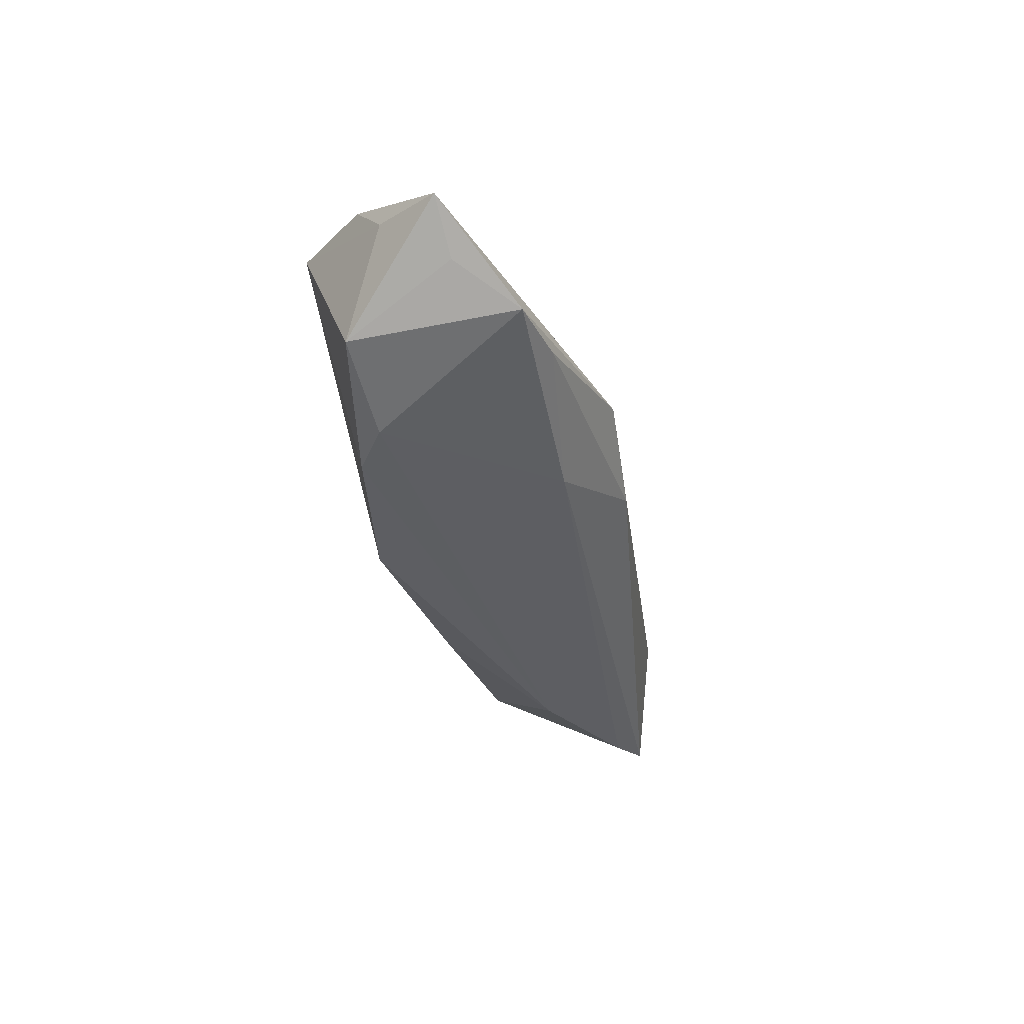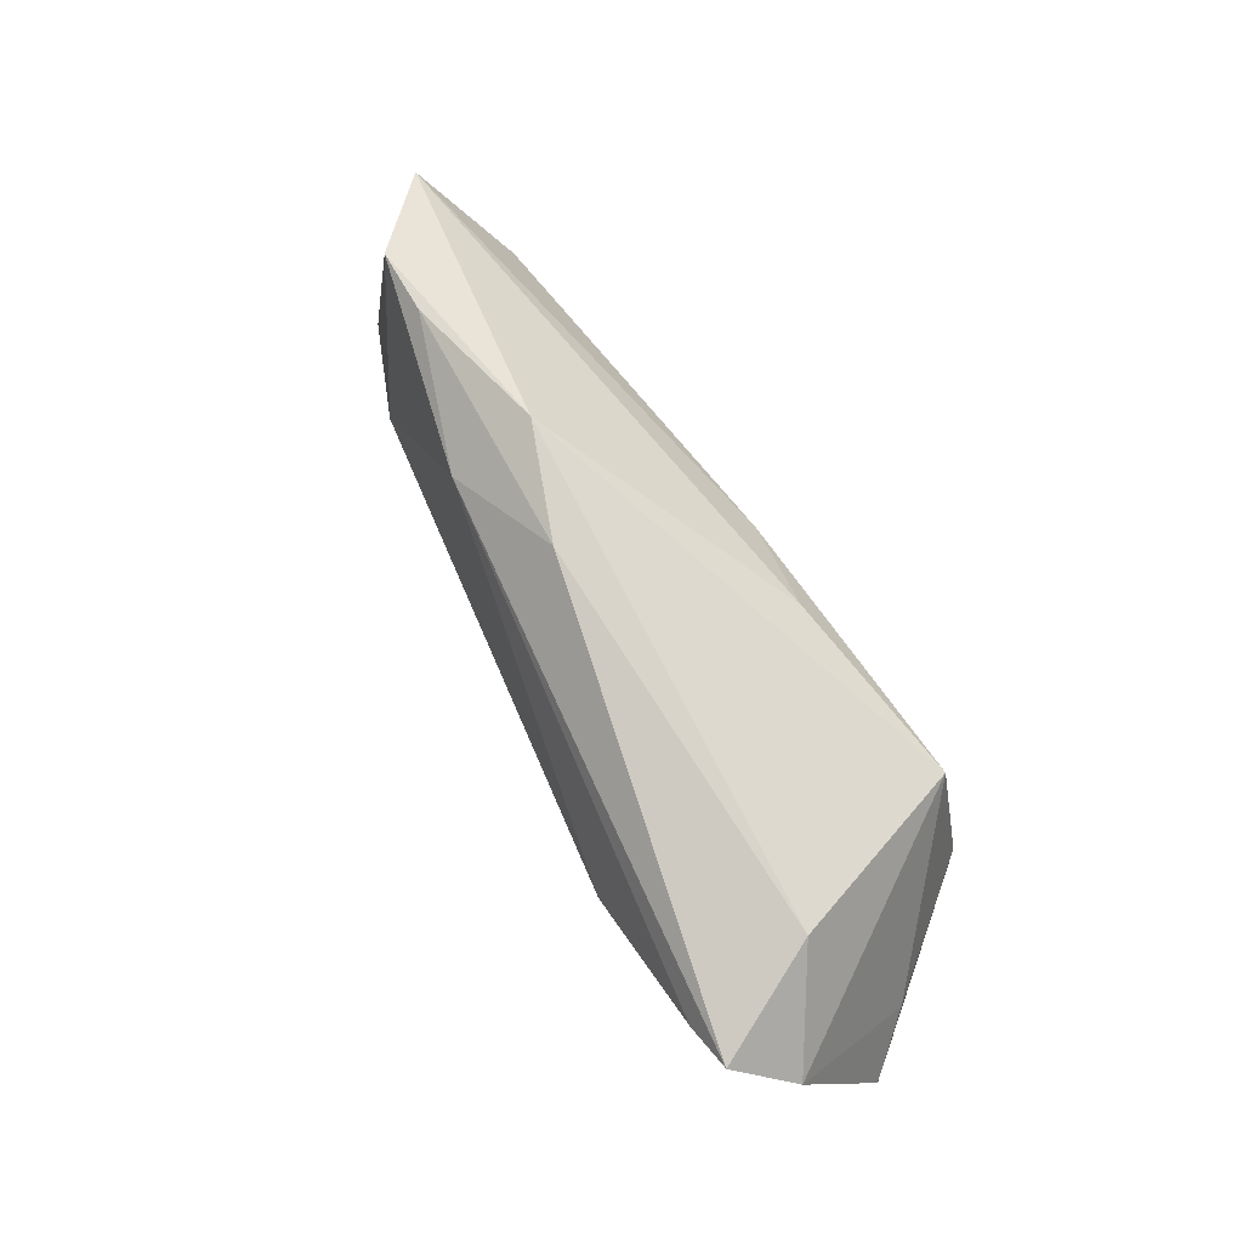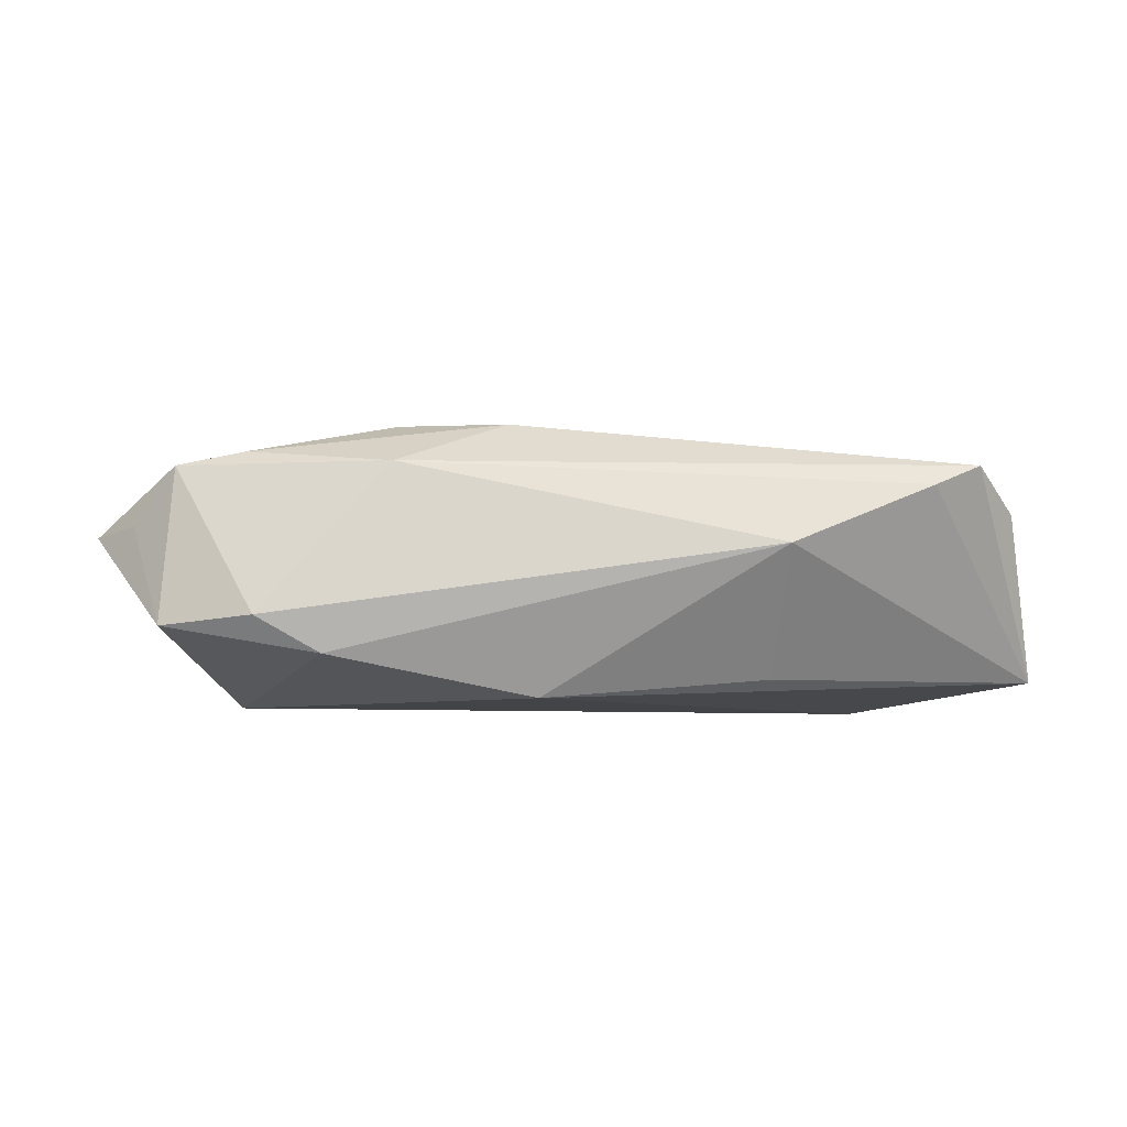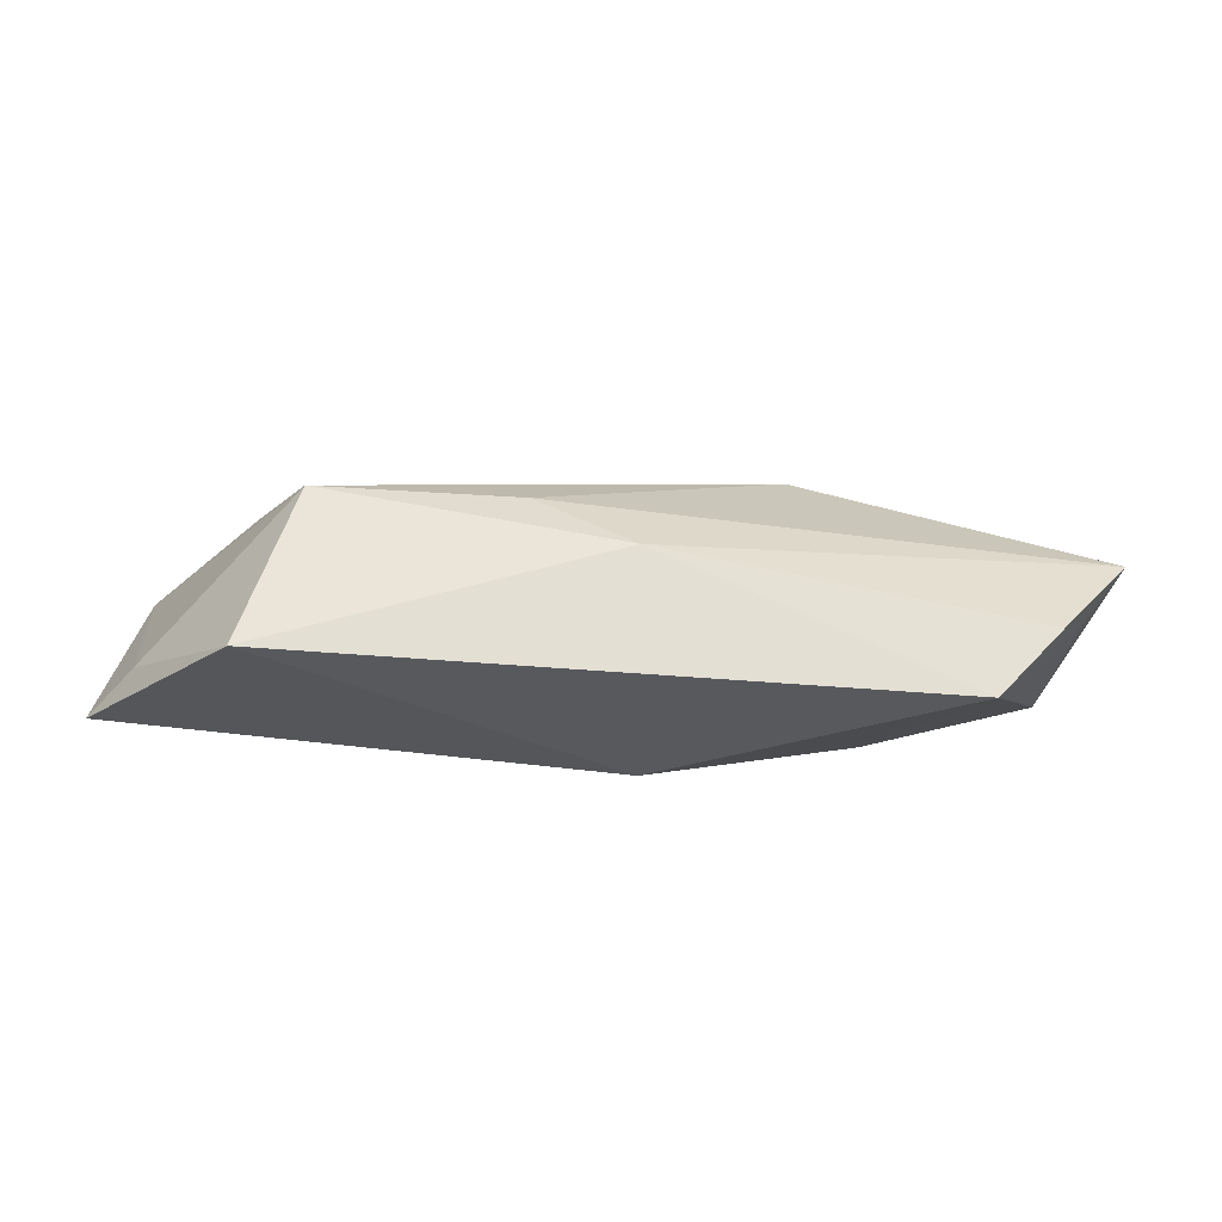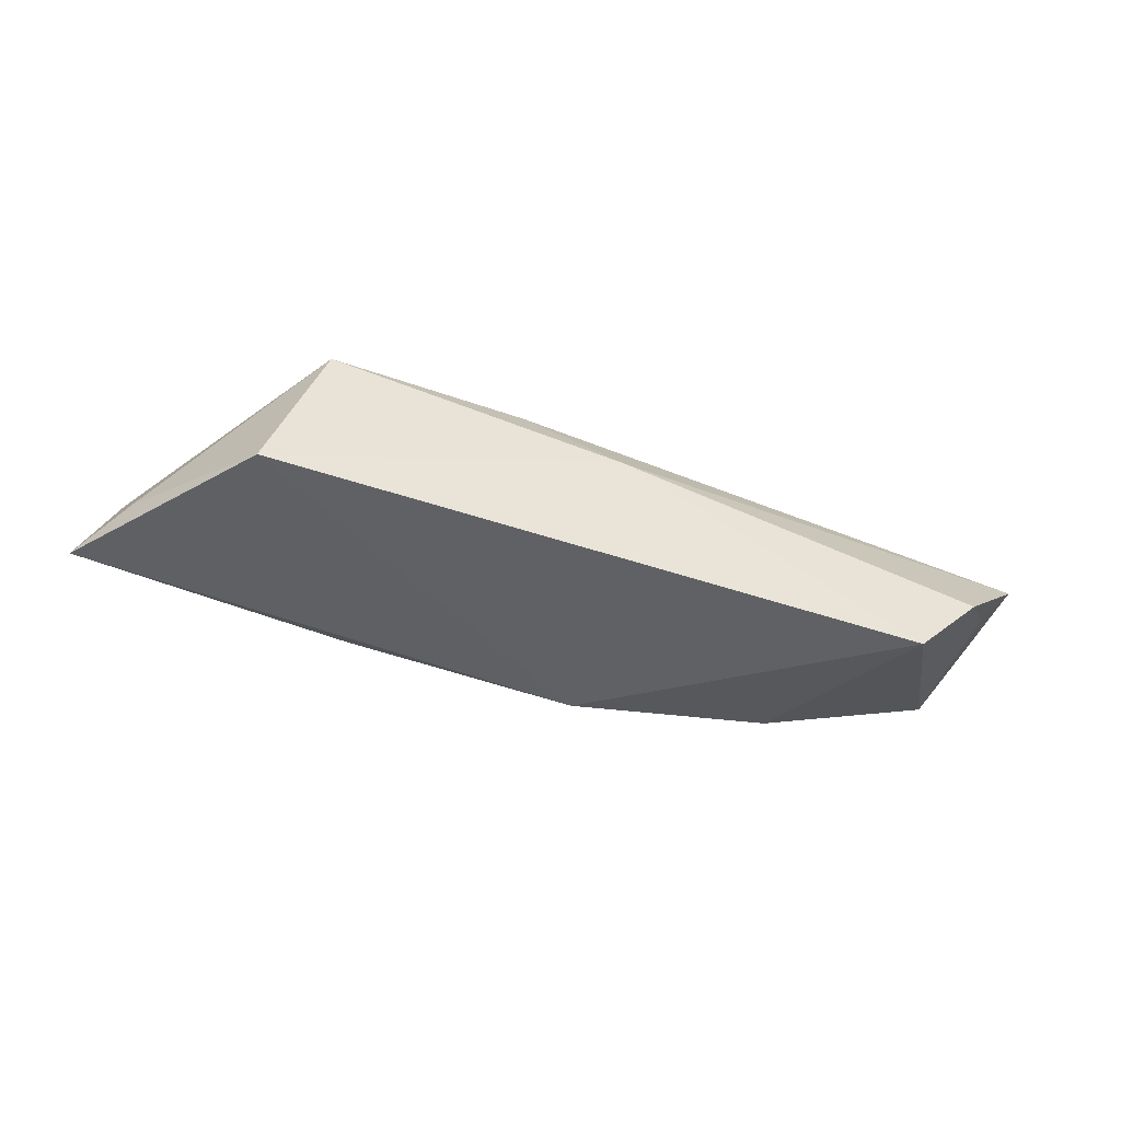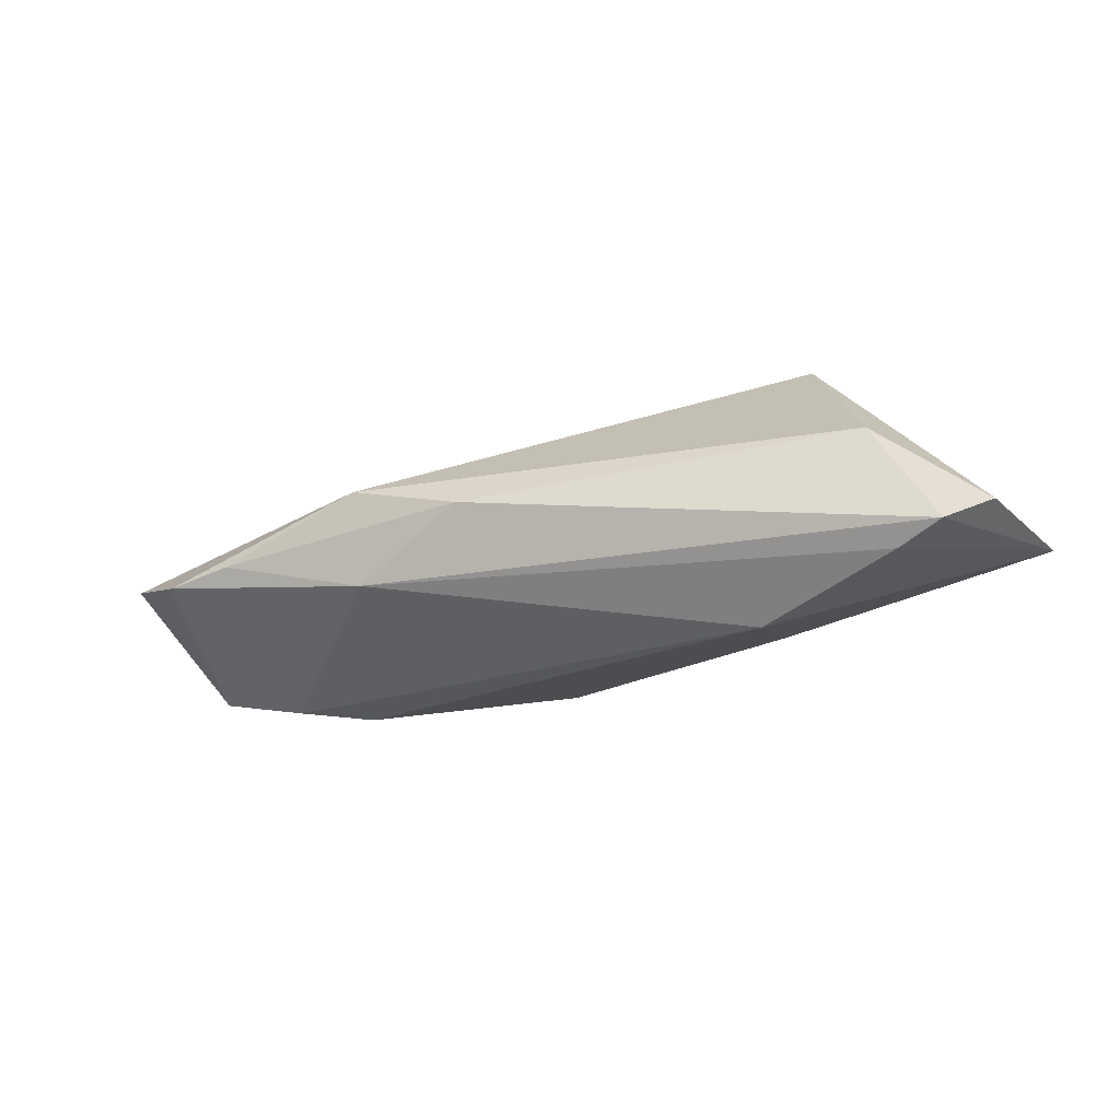
<metadata>
{"format":"obj","ext":"obj","renderer":"f3d","projection":"perspective","resolution":1024,"background":"white","views":[{"elev":-27.2,"azim":-78.0,"up":"+Y"},{"elev":75.4,"azim":56.0,"up":"+Z"},{"elev":-7.8,"azim":-6.7,"up":"+Z"},{"elev":-29.3,"azim":174.1,"up":"+Z"},{"elev":-47.2,"azim":161.3,"up":"+Z"},{"elev":-45.6,"azim":19.5,"up":"+Y"}]}
</metadata>
<code>
v 0.02164 -0.02242 0.002793
v -0.01147 -0.005974 0.01997
v 0.05088 0.0009391 -0.009628
v -0.05925 0.002569 0.007159
v 0.03977 -0.02242 0.0103
v -0.04496 -0.002613 0.01633
v -0.02536 0.0002182 0.0206
v 0.03908 -0.006813 0.01565
v 0.05659 -0.006215 -0.0128
v -0.005106 0.01833 -0.0001799
v 0.03222 0.01839 0.005032
v -0.05532 -0.004503 -0.006439
v -0.02641 -0.01019 0.01417
v -0.05384 -0.001856 0.01445
v -0.05822 0.009564 -0.001967
v -0.04341 -0.01017 -0.005481
v -0.03492 -0.009957 -0.01018
v -0.04527 0.01485 -0.01546
v 0.02145 -0.01007 -0.01294
v -0.05372 0.01502 -0.006279
v -0.007865 -0.009556 -0.01546
v 0.007142 0.01579 0.00666
v 0.04567 -0.02191 0.01286
v 0.03898 0.0183 -0.01546
v -0.0644 0.008342 0.006288
v 0.05164 -0.01561 0.007739
f 26 11 8
f 9 1 19
f 9 24 3
f 24 11 3
f 3 26 9
f 11 26 3
f 24 18 10
f 10 11 24
f 23 26 8
f 9 26 23
f 22 10 25
f 11 10 22
f 21 19 1
f 21 18 24
f 21 24 9
f 9 19 21
f 25 10 20
f 20 10 18
f 2 23 8
f 25 12 4
f 14 12 16
f 14 4 12
f 25 4 14
f 5 1 9
f 9 23 5
f 1 16 17
f 17 21 1
f 16 12 17
f 17 12 18
f 18 21 17
f 18 12 15
f 15 20 18
f 15 12 25
f 25 20 15
f 23 2 13
f 13 5 23
f 13 2 6
f 1 5 13
f 6 14 13
f 13 16 1
f 13 14 16
f 8 11 7
f 7 2 8
f 11 22 7
f 6 2 7
f 7 22 25
f 25 14 7
f 7 14 6

</code>
